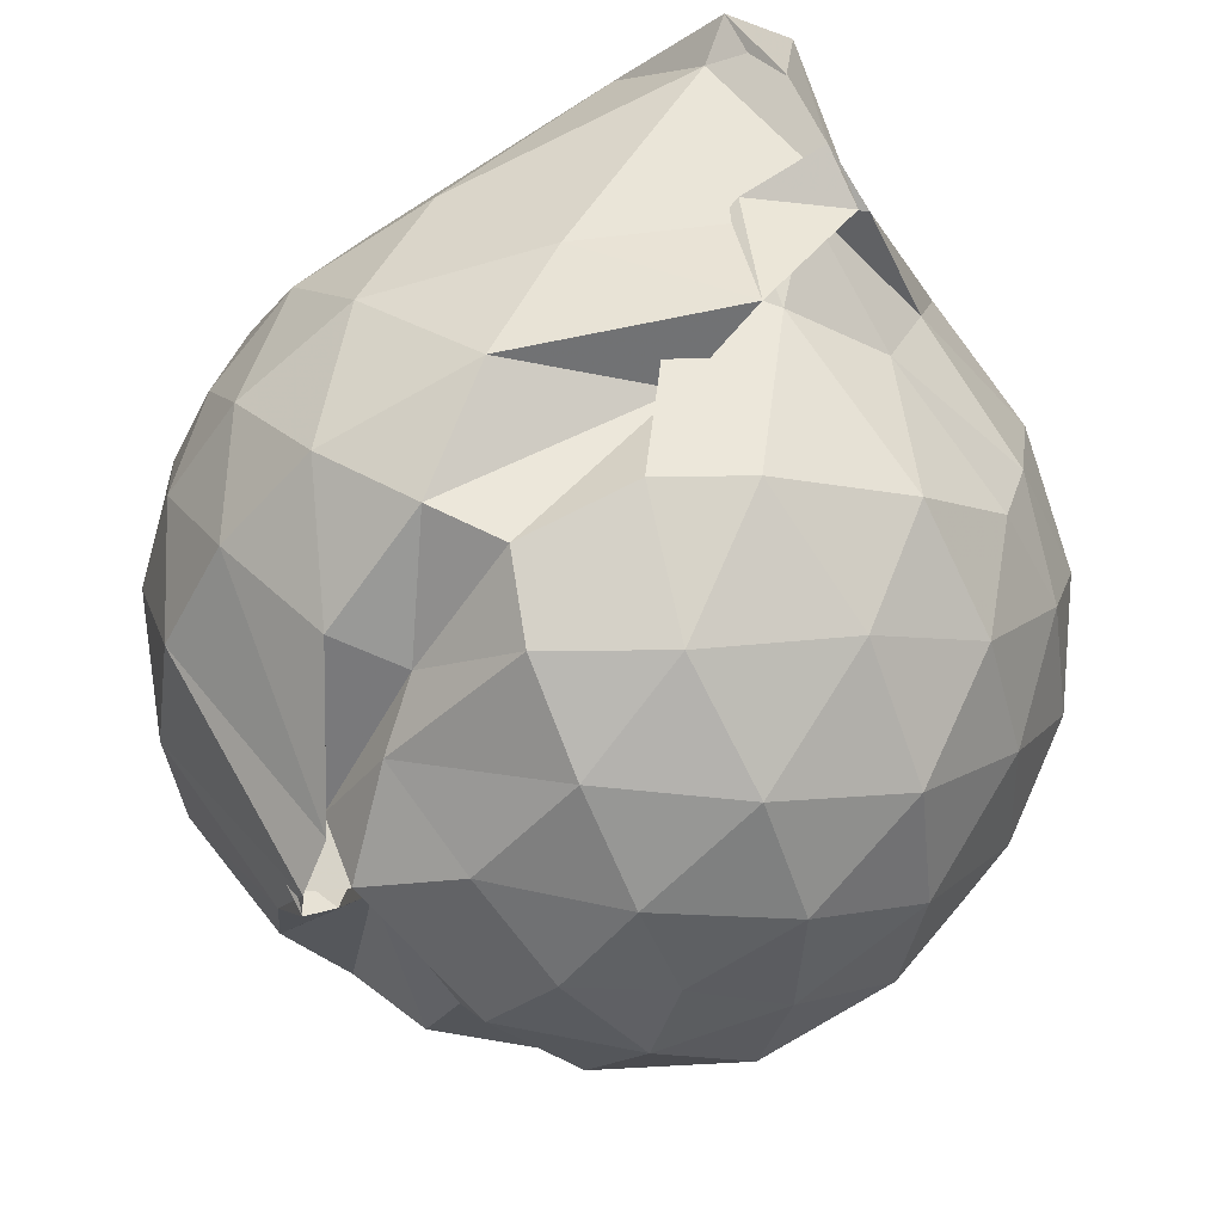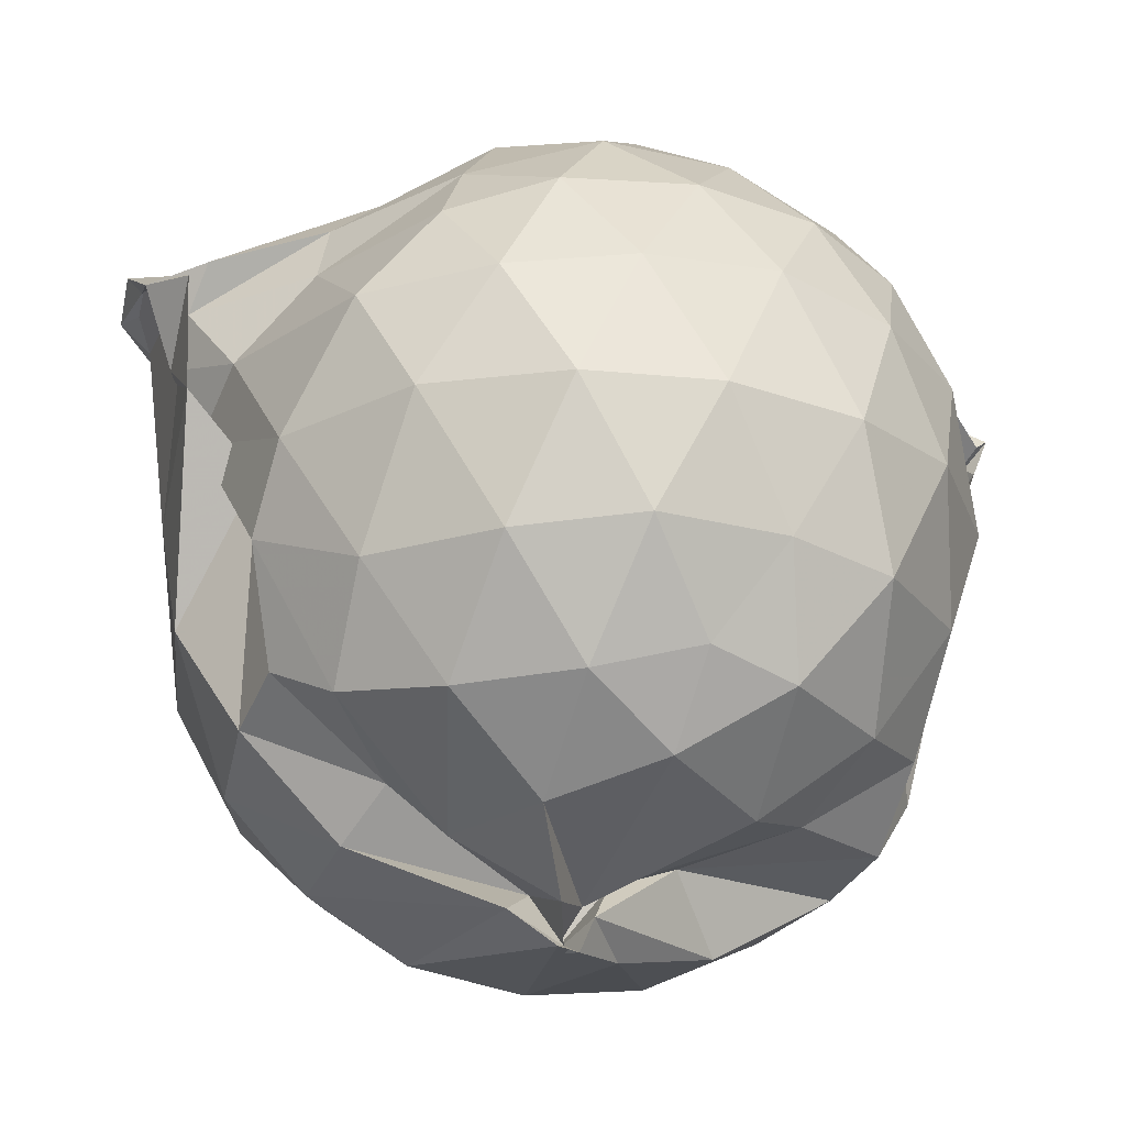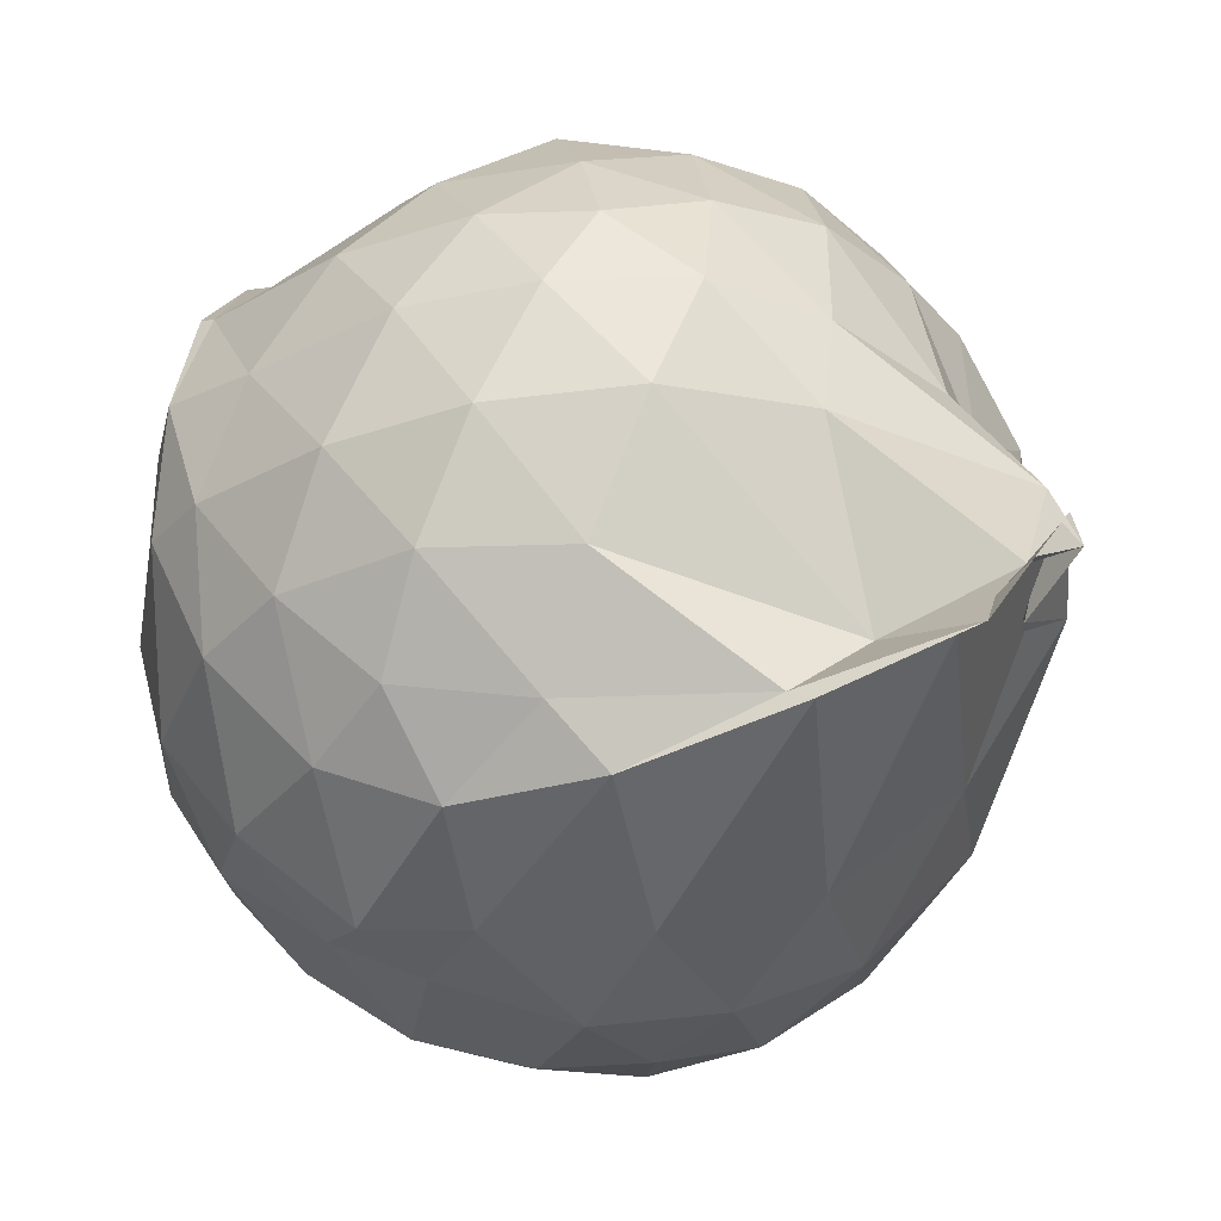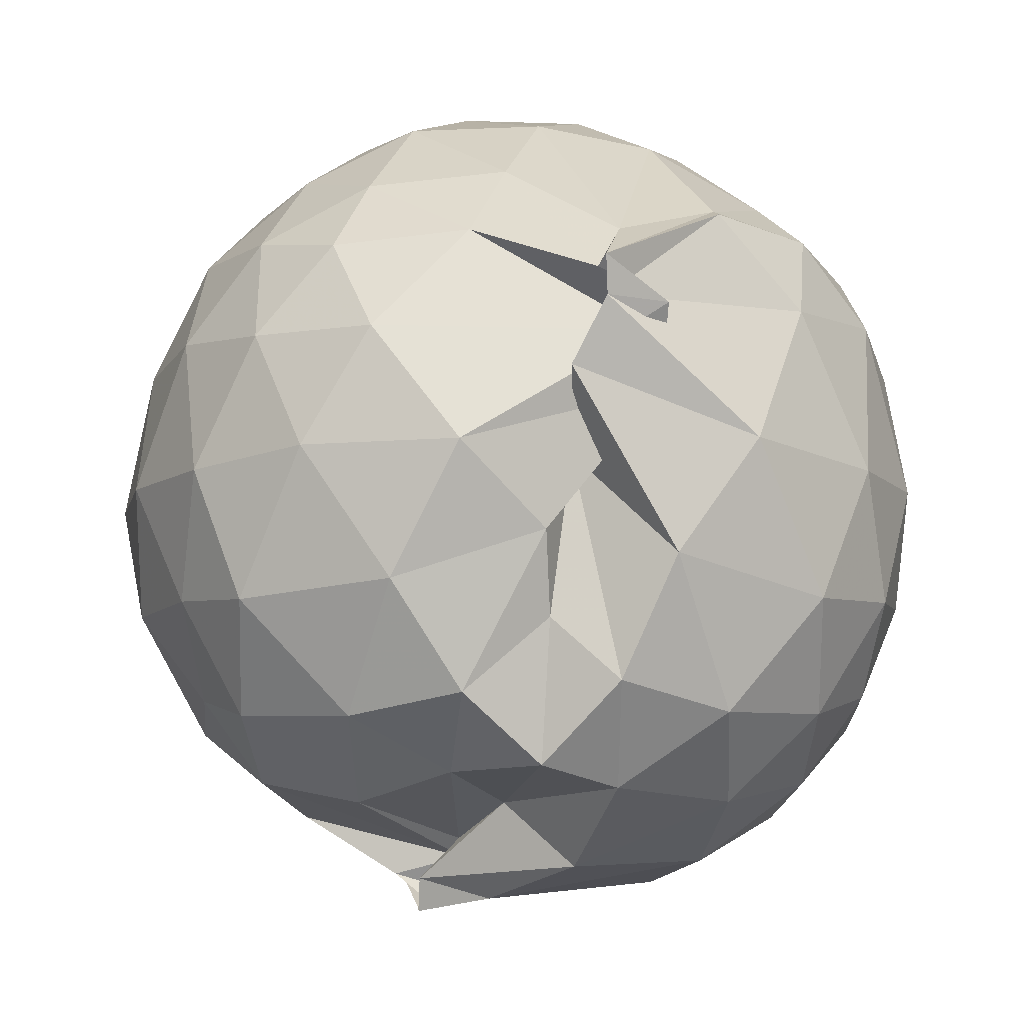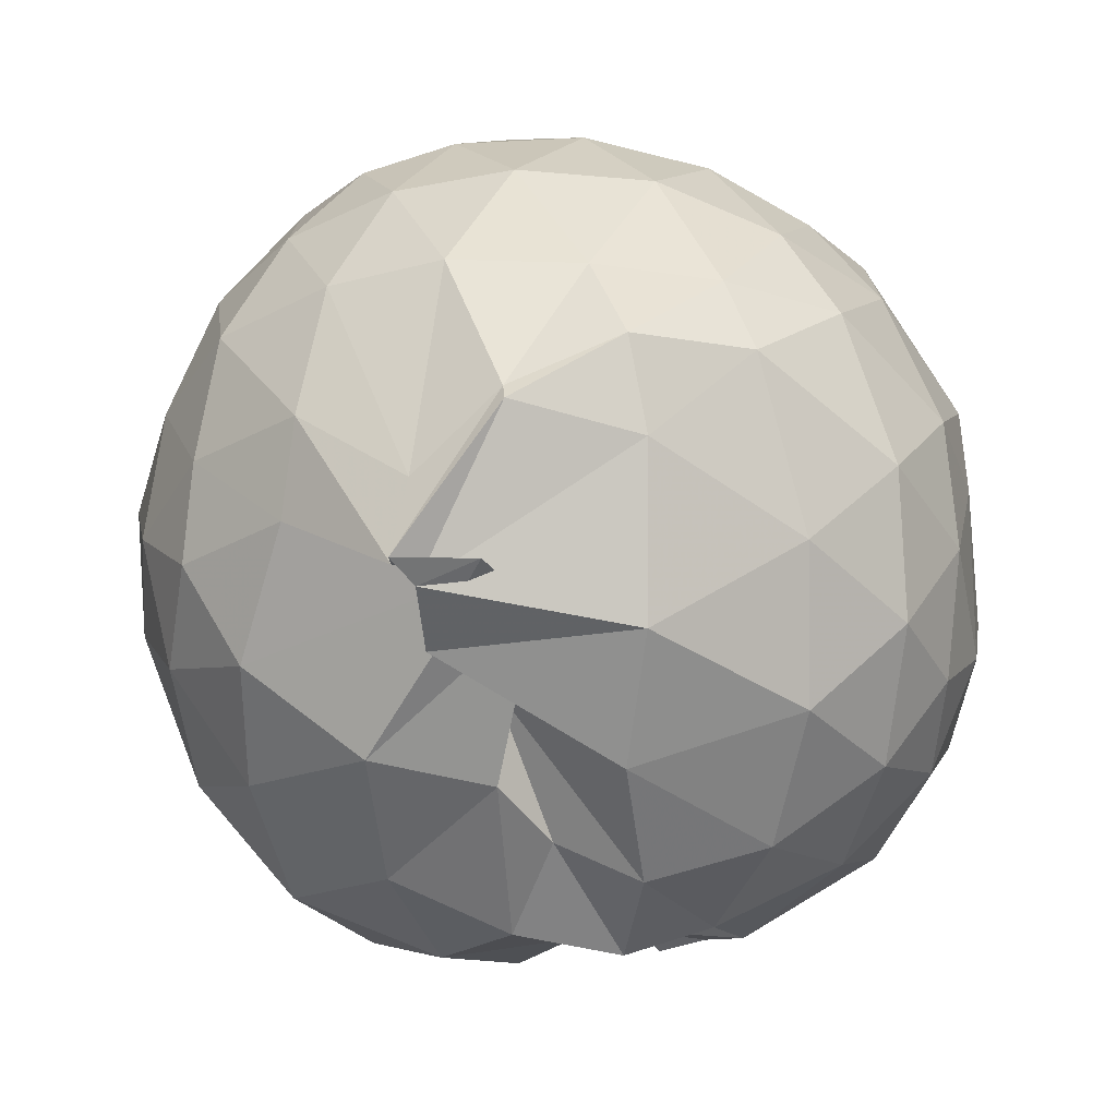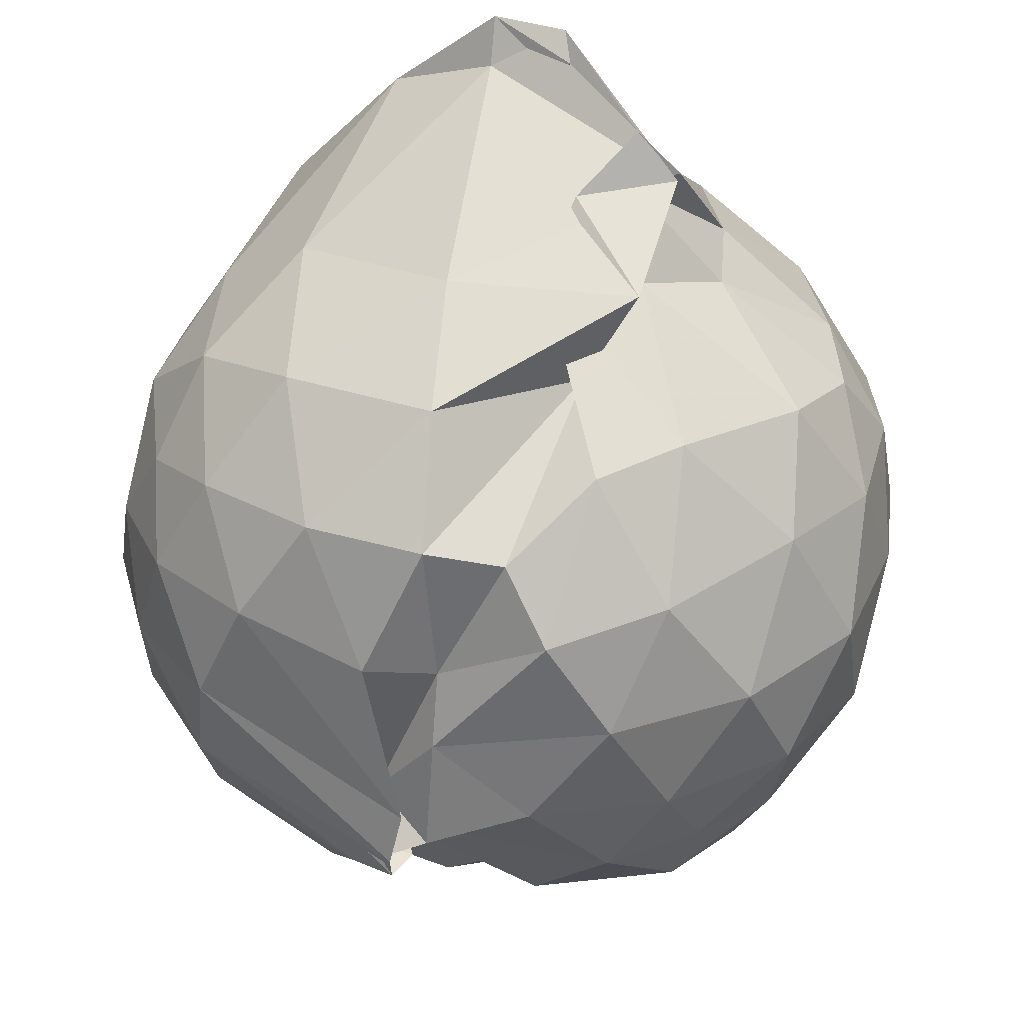
<metadata>
{"format":"obj","ext":"obj","renderer":"f3d","projection":"perspective","resolution":1024,"background":"white","views":[{"elev":48.0,"azim":-131.3,"up":"+Y"},{"elev":-24.8,"azim":-108.1,"up":"+Z"},{"elev":39.8,"azim":118.5,"up":"+Z"},{"elev":-10.8,"azim":-21.8,"up":"+Z"},{"elev":-75.6,"azim":26.7,"up":"+Y"},{"elev":62.4,"azim":-151.1,"up":"+Y"}]}
</metadata>
<code>
v -1.602 -0.1476 1.17
v -1.839 -0.09339 -0.7982
v -0.771 -0.1494 0.6225
v -0.8421 0.1524 0.6588
v -1.003 0.5543 0.7195
v -1.201 0.8443 0.8533
v -1.368 0.8608 0.8849
v -1.646 0.8599 0.713
v -1.672 0.7648 0.6388
v -1.917 0.5309 0.6465
v -2.255 0.3453 0.6483
v -2.359 0.1198 0.7119
v -2.414 -0.1713 0.718
v -2.366 -0.4536 0.7042
v -2.264 -0.6756 0.6527
v -2 -0.8439 0.6721
v -1.8 -1.094 0.5415
v -1.793 -1.123 0.5637
v -1.462 -1.002 0.7231
v -1.195 -0.8985 0.7134
v -0.9855 -0.6951 0.6866
v -0.8378 -0.4205 0.6748
v -0.6986 0.01763 0.4499
v -0.7995 0.3146 0.5786
v -0.9968 0.6137 0.7337
v -1.236 0.7761 0.7691
v -1.766 0.7851 0.6855
v -1.583 0.7809 0.5405
v -1.793 0.68 0.4672
v -2.221 0.5159 0.433
v -2.419 0.2674 0.4428
v -2.502 -0.01007 0.4705
v -2.504 -0.3165 0.4836
v -2.417 -0.5953 0.4479
v -2.224 -0.8271 0.4355
v -1.653 -1.029 0.4298
v -1.635 -1.102 0.4763
v -1.777 -1.094 0.4818
v -1.246 -0.9798 0.5243
v -0.9838 -0.8111 0.5499
v -0.7974 -0.5688 0.4934
v -0.6993 -0.2643 0.4233
v -0.7012 0.07477 0.154
v -0.8341 0.389 0.1835
v -1.058 0.6337 0.2044
v -1.429 0.7506 0.2203
v -1.832 0.7845 0.3703
v -1.597 0.7109 0.3593
v -2.057 0.6269 0.1666
v -2.343 0.4169 0.1787
v -2.528 0.1386 0.1644
v -2.575 -0.1619 0.1652
v -2.52 -0.4759 0.1569
v -2.353 -0.7388 0.1752
v -2.062 -0.9502 0.1712
v -1.602 -0.9843 0.3113
v -1.832 -1.025 0.3378
v -1.411 -1.084 0.199
v -1.056 -0.9318 0.1796
v -0.8303 -0.7211 0.1829
v -0.7006 -0.4597 0.1594
v -0.6529 -0.1608 0.08819
v -0.7873 0.2611 -0.09491
v -0.9541 0.497 -0.08939
v -1.209 0.6545 -0.1195
v -1.56 0.732 -0.07743
v -1.779 0.613 0.2157
v -1.933 0.6492 -0.01282
v -2.187 0.4813 -0.1398
v -2.407 0.247 -0.1401
v -2.519 -0.02221 -0.1151
v -2.5 -0.3199 -0.1182
v -2.434 -0.5643 -0.1441
v -2.171 -0.8158 -0.1189
v -1.852 -0.9259 -0.008184
v -1.769 -0.8722 0.1737
v -1.585 -1.031 -0.05933
v -1.206 -0.9788 -0.1303
v -0.9544 -0.8156 -0.1037
v -0.7895 -0.5784 -0.07763
v -0.7108 -0.2719 -0.05585
v -0.7126 -0.04257 -0.04655
v -0.939 0.3336 -0.3056
v -1.129 0.4787 -0.3673
v -1.415 0.5772 -0.3903
v -1.68 0.6053 -0.336
v -1.847 0.5817 -0.2663
v -1.998 0.4799 -0.3564
v -2.182 0.2926 -0.3904
v -2.336 0.05286 -0.3821
v -2.403 -0.1774 -0.3277
v -2.371 -0.3749 -0.3797
v -2.196 -0.6142 -0.3973
v -1.997 -0.7953 -0.3556
v -1.815 -0.8576 -0.1897
v -1.675 -0.9256 -0.3297
v -1.407 -0.906 -0.386
v -1.128 -0.8025 -0.3688
v -0.9338 -0.6582 -0.3066
v -0.8579 -0.4381 -0.3616
v -0.82 -0.1614 -0.3816
v -0.8572 0.1108 -0.3619
v -0.9143 -0.154 0.836
v -1.028 0.1396 0.8779
v -1.223 0.6248 0.7012
v -1.414 0.8318 0.8253
v -1.75 0.74 0.7361
v -1.844 0.4878 0.8078
v -2.143 0.2695 0.8205
v -2.237 -0.01916 0.9055
v -2.216 -0.321 0.9089
v -2.153 -0.5966 0.8273
v -1.885 -0.7692 0.8425
v -1.703 -0.9942 0.6649
v -1.457 -0.9655 0.74
v -1.213 -0.7094 0.8447
v -1.026 -0.4195 0.8971
v -1.131 -0.1535 1.021
v -1.29 0.1296 1.062
v -1.483 0.3887 0.9711
v -1.694 0.3024 1.012
v -1.983 0.1512 1.01
v -2.02 -0.1664 1.061
v -2.001 -0.4674 1.021
v -1.729 -0.5879 1.029
v -1.477 -0.6682 0.9783
v -1.283 -0.4137 1.053
v -1.391 -0.1524 1.136
v -1.544 0.1058 1.136
v -1.785 -0.002464 1.134
v -1.798 -0.2959 1.129
v -1.538 -0.3841 1.125
v -1.056 0.2554 -0.5044
v -1.327 0.3673 -0.5633
v -1.642 0.3698 -0.5535
v -1.776 0.3083 -0.4544
v -1.827 0.1891 -0.5721
v -2.075 0.06099 -0.5702
v -2.253 -0.1534 -0.5104
v -2.094 -0.389 -0.5677
v -1.932 -0.557 -0.5072
v -1.807 -0.7878 -0.5075
v -1.611 -0.7563 -0.5482
v -1.309 -0.6979 -0.5655
v -1.055 -0.5767 -0.5072
v -1.003 -0.3118 -0.5679
v -1.01 -0.0123 -0.5689
v -1.269 0.1184 -0.6827
v -1.822 0.05903 -0.714
v -1.715 -0.02273 -0.6444
v -1.881 -0.04082 -0.7074
v -1.745 -0.1308 -0.668
v -1.771 -0.1805 -0.6276
v -1.723 -0.3525 -0.5544
v -1.599 -0.4794 -0.7071
v -1.257 -0.4386 -0.6837
v -1.257 -0.1578 -0.7214
v -1.828 -0.05044 -0.7849
v -1.803 -0.07095 -0.7753
v -1.699 -0.08106 -0.7605
v -1.849 -0.1239 -0.7221
v -1.71 -0.2226 -0.7719
f 3 23 4
f 4 23 24
f 4 24 5
f 5 24 25
f 5 25 6
f 6 25 26
f 6 26 7
f 7 26 27
f 7 27 8
f 8 27 28
f 8 28 9
f 9 28 29
f 9 29 10
f 10 29 30
f 10 30 11
f 11 30 31
f 11 31 12
f 12 31 32
f 12 32 13
f 13 32 33
f 13 33 14
f 14 33 34
f 14 34 15
f 15 34 35
f 15 35 16
f 16 35 36
f 16 36 17
f 17 36 37
f 17 37 18
f 18 37 38
f 18 38 19
f 19 38 39
f 19 39 20
f 20 39 40
f 20 40 21
f 21 40 41
f 21 41 22
f 22 41 42
f 22 42 3
f 3 42 23
f 23 43 24
f 24 43 44
f 24 44 25
f 25 44 45
f 25 45 26
f 26 45 46
f 26 46 27
f 27 46 47
f 27 47 28
f 28 47 48
f 28 48 29
f 29 48 49
f 29 49 30
f 30 49 50
f 30 50 31
f 31 50 51
f 31 51 32
f 32 51 52
f 32 52 33
f 33 52 53
f 33 53 34
f 34 53 54
f 34 54 35
f 35 54 55
f 35 55 36
f 36 55 56
f 36 56 37
f 37 56 57
f 37 57 38
f 38 57 58
f 38 58 39
f 39 58 59
f 39 59 40
f 40 59 60
f 40 60 41
f 41 60 61
f 41 61 42
f 42 61 62
f 42 62 23
f 23 62 43
f 43 63 44
f 44 63 64
f 44 64 45
f 45 64 65
f 45 65 46
f 46 65 66
f 46 66 47
f 47 66 67
f 47 67 48
f 48 67 68
f 48 68 49
f 49 68 69
f 49 69 50
f 50 69 70
f 50 70 51
f 51 70 71
f 51 71 52
f 52 71 72
f 52 72 53
f 53 72 73
f 53 73 54
f 54 73 74
f 54 74 55
f 55 74 75
f 55 75 56
f 56 75 76
f 56 76 57
f 57 76 77
f 57 77 58
f 58 77 78
f 58 78 59
f 59 78 79
f 59 79 60
f 60 79 80
f 60 80 61
f 61 80 81
f 61 81 62
f 62 81 82
f 62 82 43
f 43 82 63
f 63 83 64
f 64 83 84
f 64 84 65
f 65 84 85
f 65 85 66
f 66 85 86
f 66 86 67
f 67 86 87
f 67 87 68
f 68 87 88
f 68 88 69
f 69 88 89
f 69 89 70
f 70 89 90
f 70 90 71
f 71 90 91
f 71 91 72
f 72 91 92
f 72 92 73
f 73 92 93
f 73 93 74
f 74 93 94
f 74 94 75
f 75 94 95
f 75 95 76
f 76 95 96
f 76 96 77
f 77 96 97
f 77 97 78
f 78 97 98
f 78 98 79
f 79 98 99
f 79 99 80
f 80 99 100
f 80 100 81
f 81 100 101
f 81 101 82
f 82 101 102
f 82 102 63
f 63 102 83
f 103 104 118
f 104 119 118
f 104 105 119
f 105 120 119
f 105 106 120
f 106 107 120
f 107 121 120
f 107 108 121
f 108 122 121
f 108 109 122
f 109 110 122
f 110 123 122
f 110 111 123
f 111 124 123
f 111 112 124
f 112 113 124
f 113 125 124
f 113 114 125
f 114 126 125
f 114 115 126
f 115 116 126
f 116 127 126
f 116 117 127
f 117 118 127
f 117 103 118
f 118 119 128
f 119 129 128
f 119 120 129
f 120 121 129
f 121 130 129
f 121 122 130
f 122 123 130
f 123 131 130
f 123 124 131
f 124 125 131
f 125 132 131
f 125 126 132
f 126 127 132
f 127 128 132
f 127 118 128
f 133 148 134
f 134 148 149
f 134 149 135
f 135 149 150
f 135 150 136
f 136 150 137
f 137 150 151
f 137 151 138
f 138 151 152
f 138 152 139
f 139 152 140
f 140 152 153
f 140 153 141
f 141 153 154
f 141 154 142
f 142 154 143
f 143 154 155
f 143 155 144
f 144 155 156
f 144 156 145
f 145 156 146
f 146 156 157
f 146 157 147
f 147 157 148
f 147 148 133
f 148 158 149
f 149 158 159
f 149 159 150
f 150 159 151
f 151 159 160
f 151 160 152
f 152 160 153
f 153 160 161
f 153 161 154
f 154 161 155
f 155 161 162
f 155 162 156
f 156 162 157
f 157 162 158
f 157 158 148
f 3 4 103
f 103 4 104
f 4 5 104
f 104 5 105
f 5 6 105
f 105 6 106
f 6 7 106
f 7 8 106
f 106 8 107
f 8 9 107
f 107 9 108
f 9 10 108
f 108 10 109
f 10 11 109
f 11 12 109
f 109 12 110
f 12 13 110
f 110 13 111
f 13 14 111
f 111 14 112
f 14 15 112
f 15 16 112
f 112 16 113
f 16 17 113
f 113 17 114
f 17 18 114
f 114 18 115
f 18 19 115
f 19 20 115
f 115 20 116
f 20 21 116
f 116 21 117
f 21 22 117
f 117 22 103
f 22 3 103
f 83 133 84
f 84 133 134
f 84 134 85
f 85 134 135
f 85 135 86
f 86 135 136
f 86 136 87
f 87 136 88
f 88 136 137
f 88 137 89
f 89 137 138
f 89 138 90
f 90 138 139
f 90 139 91
f 91 139 92
f 92 139 140
f 92 140 93
f 93 140 141
f 93 141 94
f 94 141 142
f 94 142 95
f 95 142 96
f 96 142 143
f 96 143 97
f 97 143 144
f 97 144 98
f 98 144 145
f 98 145 99
f 99 145 100
f 100 145 146
f 100 146 101
f 101 146 147
f 101 147 102
f 102 147 133
f 102 133 83
f 128 129 1
f 129 130 1
f 130 131 1
f 131 132 1
f 132 128 1
f 159 158 2
f 160 159 2
f 161 160 2
f 162 161 2
f 158 162 2

</code>
